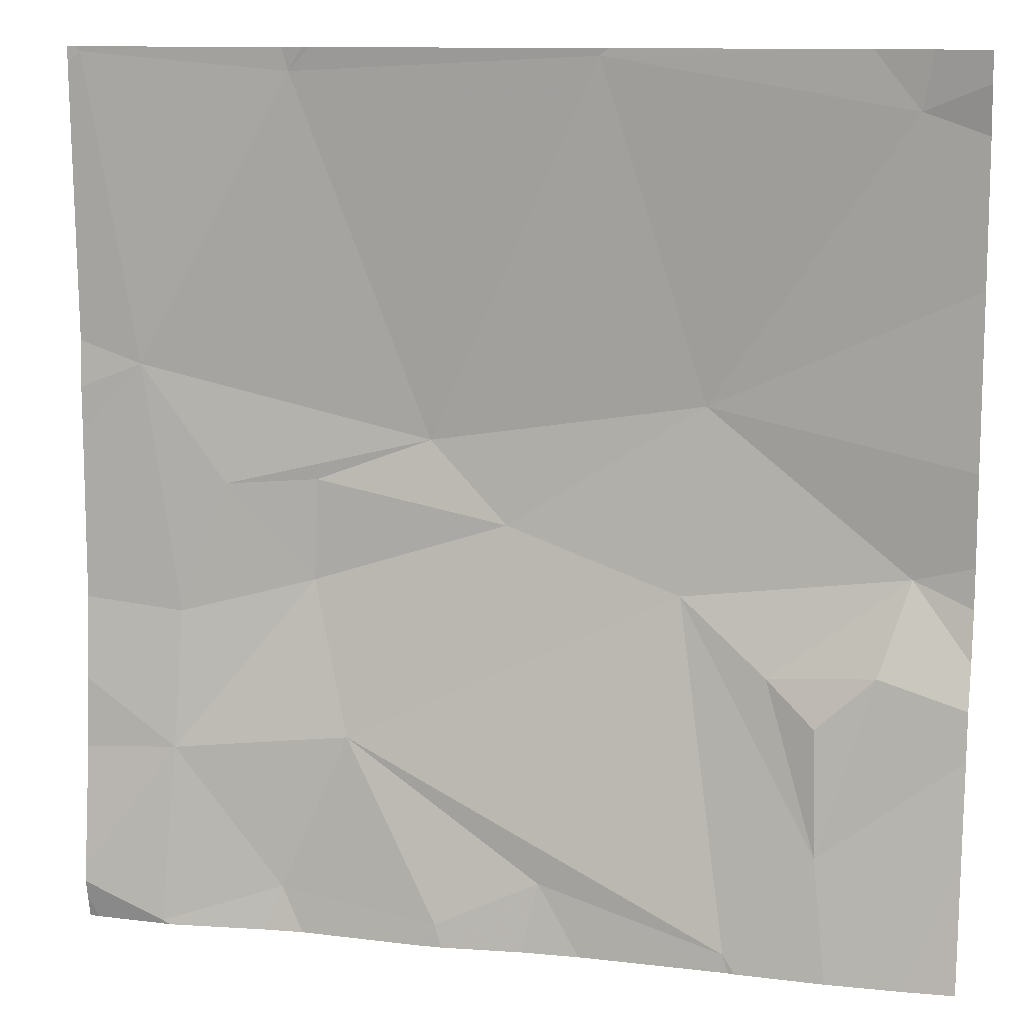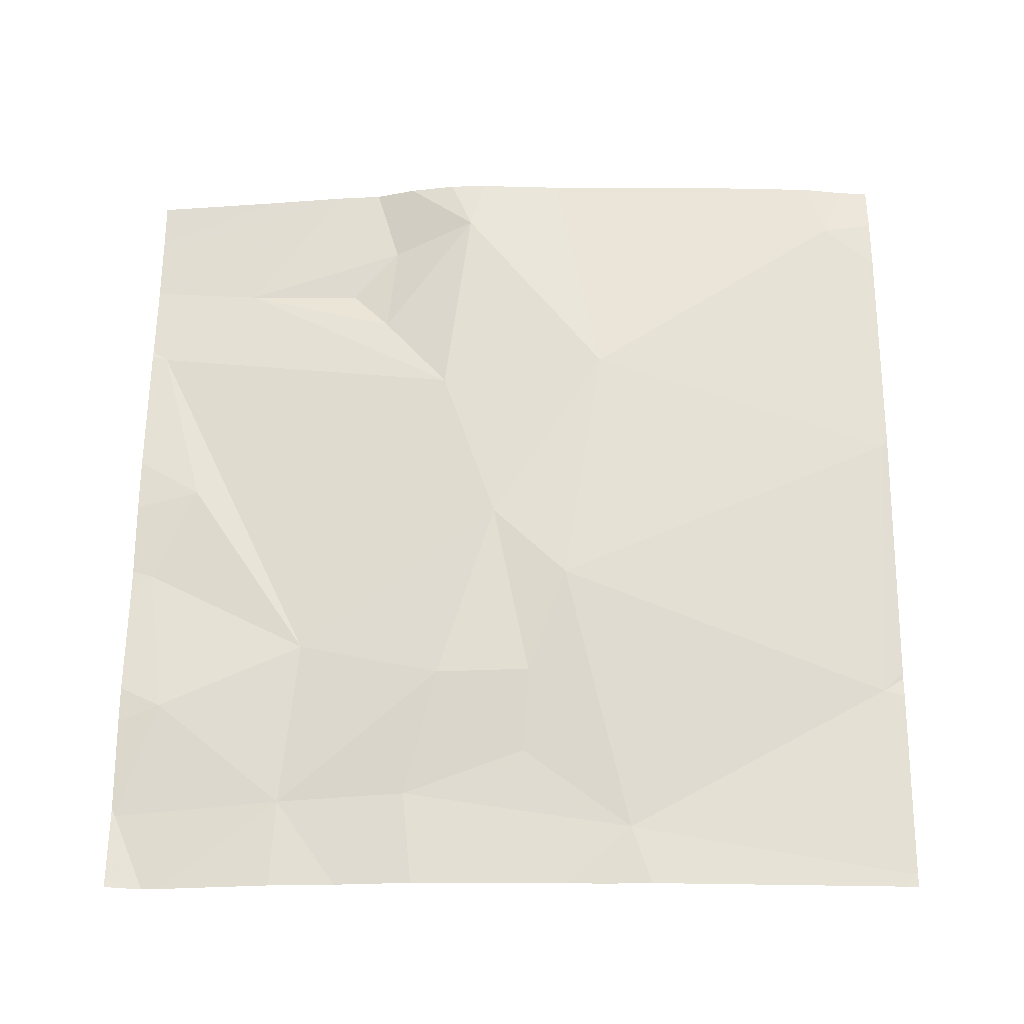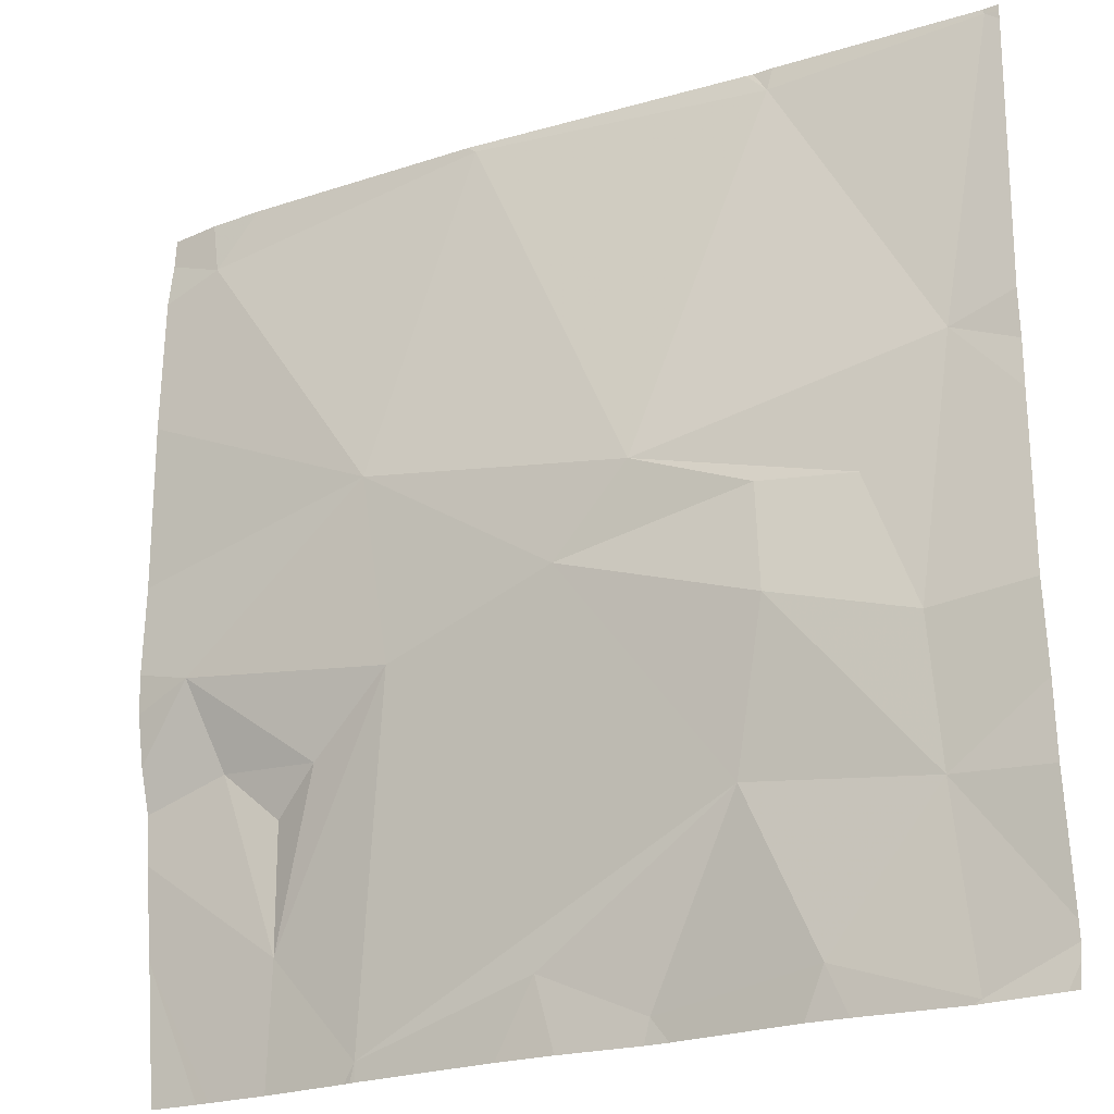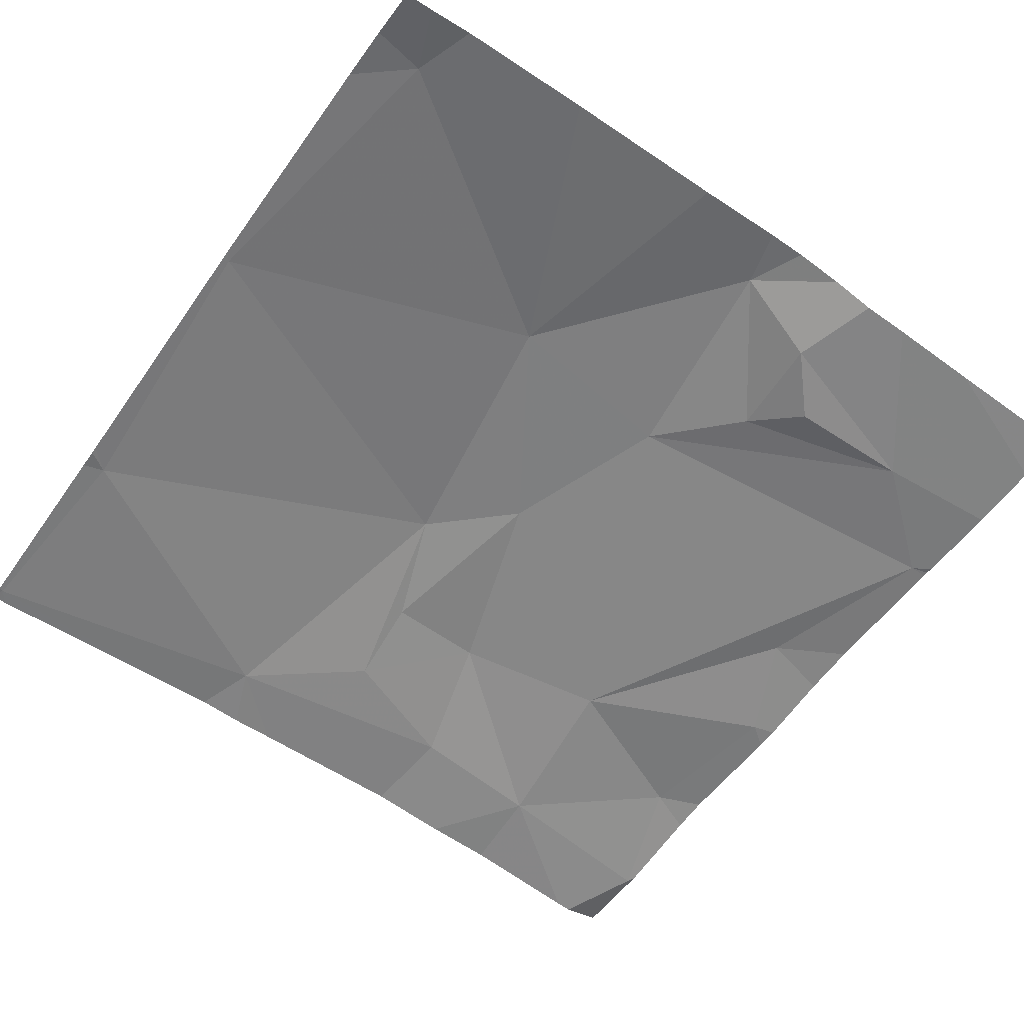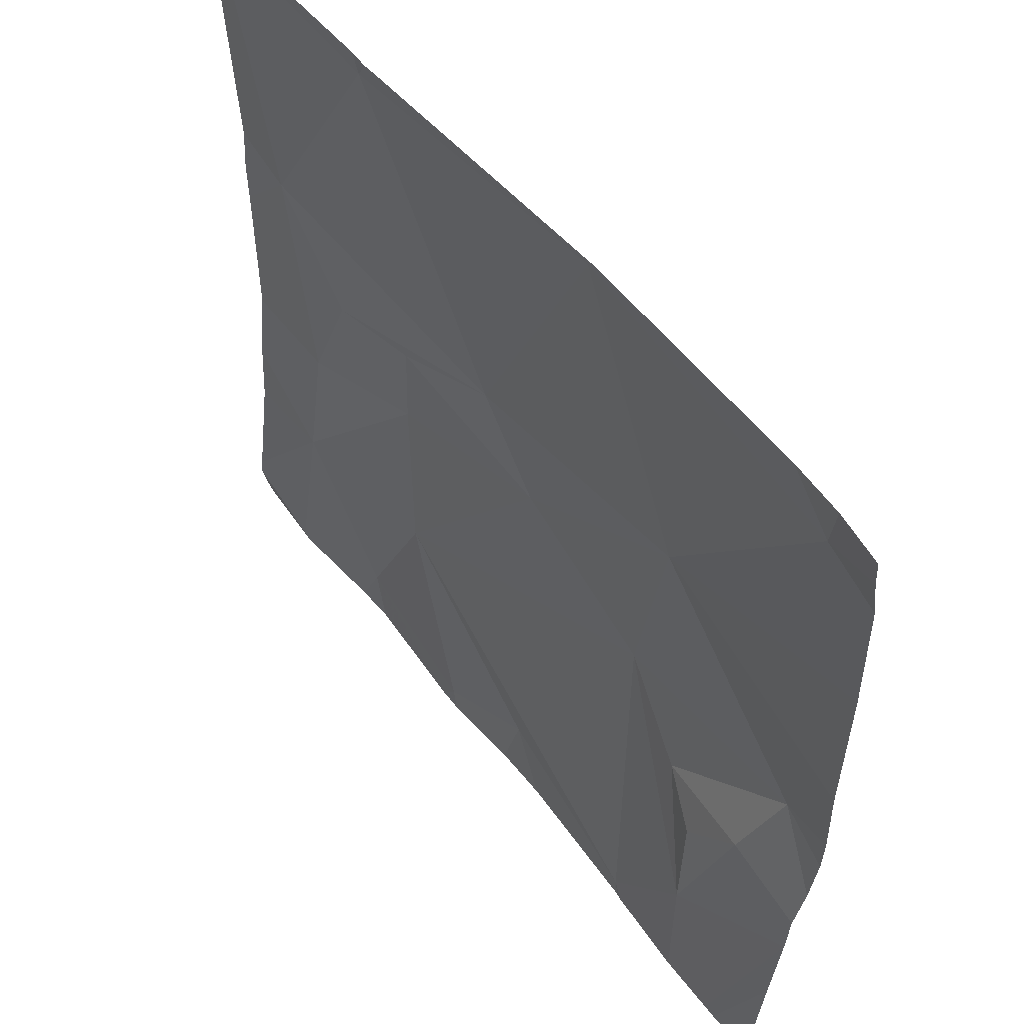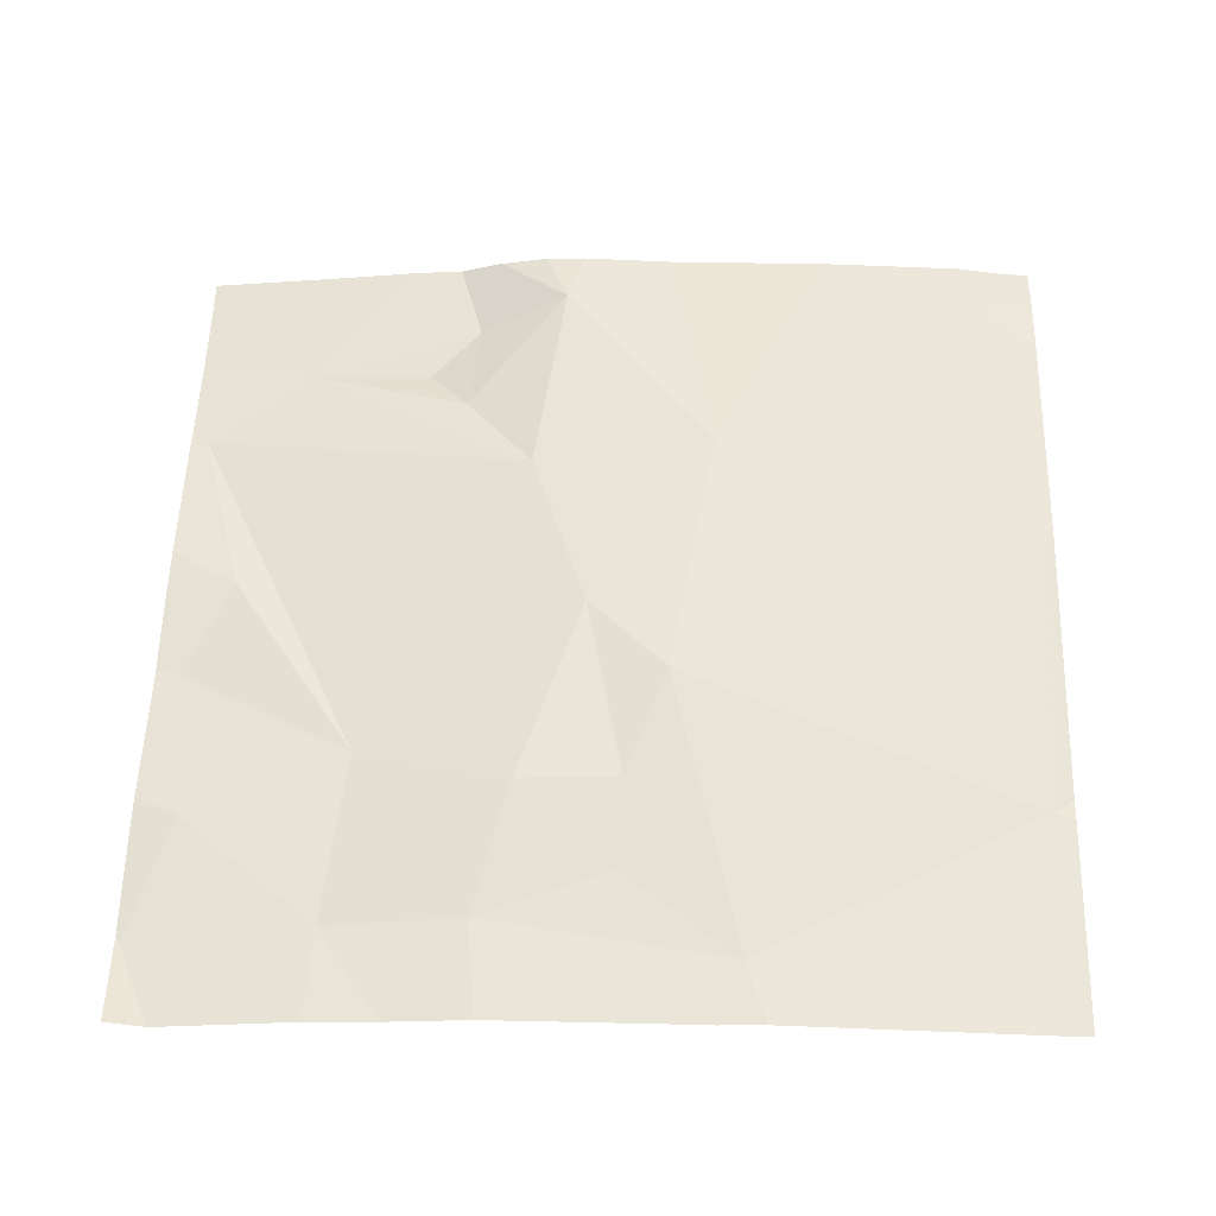
<metadata>
{"format":"obj","ext":"obj","renderer":"f3d","projection":"perspective","resolution":1024,"background":"white","views":[{"elev":11.5,"azim":-164.6,"up":"+Y"},{"elev":62.6,"azim":90.3,"up":"+Z"},{"elev":-23.3,"azim":31.0,"up":"+Y"},{"elev":-56.5,"azim":-125.2,"up":"+Z"},{"elev":55.7,"azim":-125.4,"up":"+Y"},{"elev":53.8,"azim":91.5,"up":"+Z"}]}
</metadata>
<code>
v -108.8 240.3 483.2
v -110.1 241.1 483.4
v -110.5 241.7 483.3
v -108.8 240 483.2
v -110.5 240.8 483.3
v -109.9 241.9 483.3
v -108.8 240 483.2
v -110.6 241.9 483.3
v -109.3 241.9 483.2
v -109.2 241.9 483.2
v -110.2 240.6 483.3
v -110.1 240.7 483.3
v -110.4 240.2 483.2
v -109.9 241.9 483.3
v -110.5 240.6 483.3
v -110.2 240 483.2
v -110.4 240.5 483.3
v -109.8 240.1 483.2
v -109.7 240.9 483.3
v -109.5 241 483.3
v -109.3 241 483.3
v -109.3 240.4 483.2
v -108.8 241.9 483.2
v -109.3 241.9 483.2
v -109.6 240 483.2
v -109 240.4 483.2
v -109.3 240.7 483.3
v -109.2 241.8 483.2
v -108.9 241.2 483.2
v -109.9 241.9 483.3
v -109.2 240.1 483.2
v -109.1 240.9 483.3
v -108.9 240 483.2
v -109 240.7 483.2
v -110.4 241.9 483.3
v -109.9 240 483.2
v -110.4 240 483.2
v -109.5 240 483.2
v -108.8 241.9 483.2
v -109.6 240 483.2
v -110.2 240 483.2
v -110.2 240 483.2
v -110.2 240 483.2
v -108.8 240 483.2
v -110.7 241.4 483.3
v -110.7 241 483.3
v -110.7 241.7 483.3
v -110.7 241.8 483.3
v -110.7 240.7 483.3
v -110.7 240.8 483.3
v -110.7 240.6 483.3
v -110.7 240.5 483.3
v -110.7 240.4 483.3
v -110.7 240.2 483.3
v -108.8 241.9 483.2
v -108.8 240.1 483.2
v -108.8 240.5 483.2
v -108.8 241 483.2
v -108.8 241.1 483.2
v -108.8 240.7 483.2
v -108.8 241.2 483.2
v -108.8 241.8 483.2
v -108.8 241.9 483.2
v -109.3 240 483.2
v -109.7 240 483.2
v -109 240 483.2
v -109.2 240 483.2
v -108.8 240 483.2
v -108.9 240 483.2
v -110.5 240 483.2
v -110.6 240 483.2
v -110.7 240 483.2
v -110.7 241.9 483.3
v -108.8 241.9 483.2
v -110.7 241.9 483.3
v -108.8 241.9 483.2
f 58 29 34
f 66 33 31
f 12 11 13
f 45 3 47
f 3 2 14
f 15 5 51
f 75 48 73
f 17 11 15
f 13 15 52
f 13 17 15
f 57 26 1
f 2 5 12
f 5 15 11
f 11 17 13
f 5 2 46
f 56 26 4
f 37 53 70
f 42 13 37
f 35 14 30
f 11 12 5
f 18 16 43
f 13 16 12
f 20 19 21
f 2 19 20
f 19 12 22
f 74 39 63
f 22 26 27
f 18 25 22
f 14 20 28
f 20 29 28
f 6 28 24
f 31 25 38
f 31 22 25
f 73 48 8
f 20 21 32
f 2 12 19
f 32 21 27
f 2 20 14
f 27 21 19
f 22 27 19
f 16 18 22
f 12 16 22
f 40 18 65
f 66 31 67
f 29 20 32
f 27 34 32
f 22 31 26
f 26 34 27
f 65 18 36
f 23 39 55
f 68 33 69
f 10 39 23
f 29 32 34
f 39 28 29
f 26 33 4
f 64 31 38
f 24 28 9
f 31 33 26
f 58 34 60
f 39 29 61
f 34 26 57
f 38 25 40
f 40 25 18
f 6 14 28
f 45 2 3
f 46 2 45
f 36 18 43
f 47 3 48
f 1 26 56
f 74 63 76
f 48 3 8
f 49 5 50
f 50 5 46
f 37 13 53
f 51 5 49
f 52 15 51
f 4 33 7
f 42 16 13
f 53 13 52
f 9 28 10
f 70 54 71
f 10 28 39
f 59 29 58
f 41 16 42
f 60 34 57
f 30 14 6
f 61 29 59
f 62 39 61
f 43 16 41
f 63 39 62
f 44 7 68
f 35 3 14
f 67 31 64
f 68 7 33
f 69 33 66
f 8 3 35
f 70 53 54
f 71 54 72
f 55 39 74

</code>
